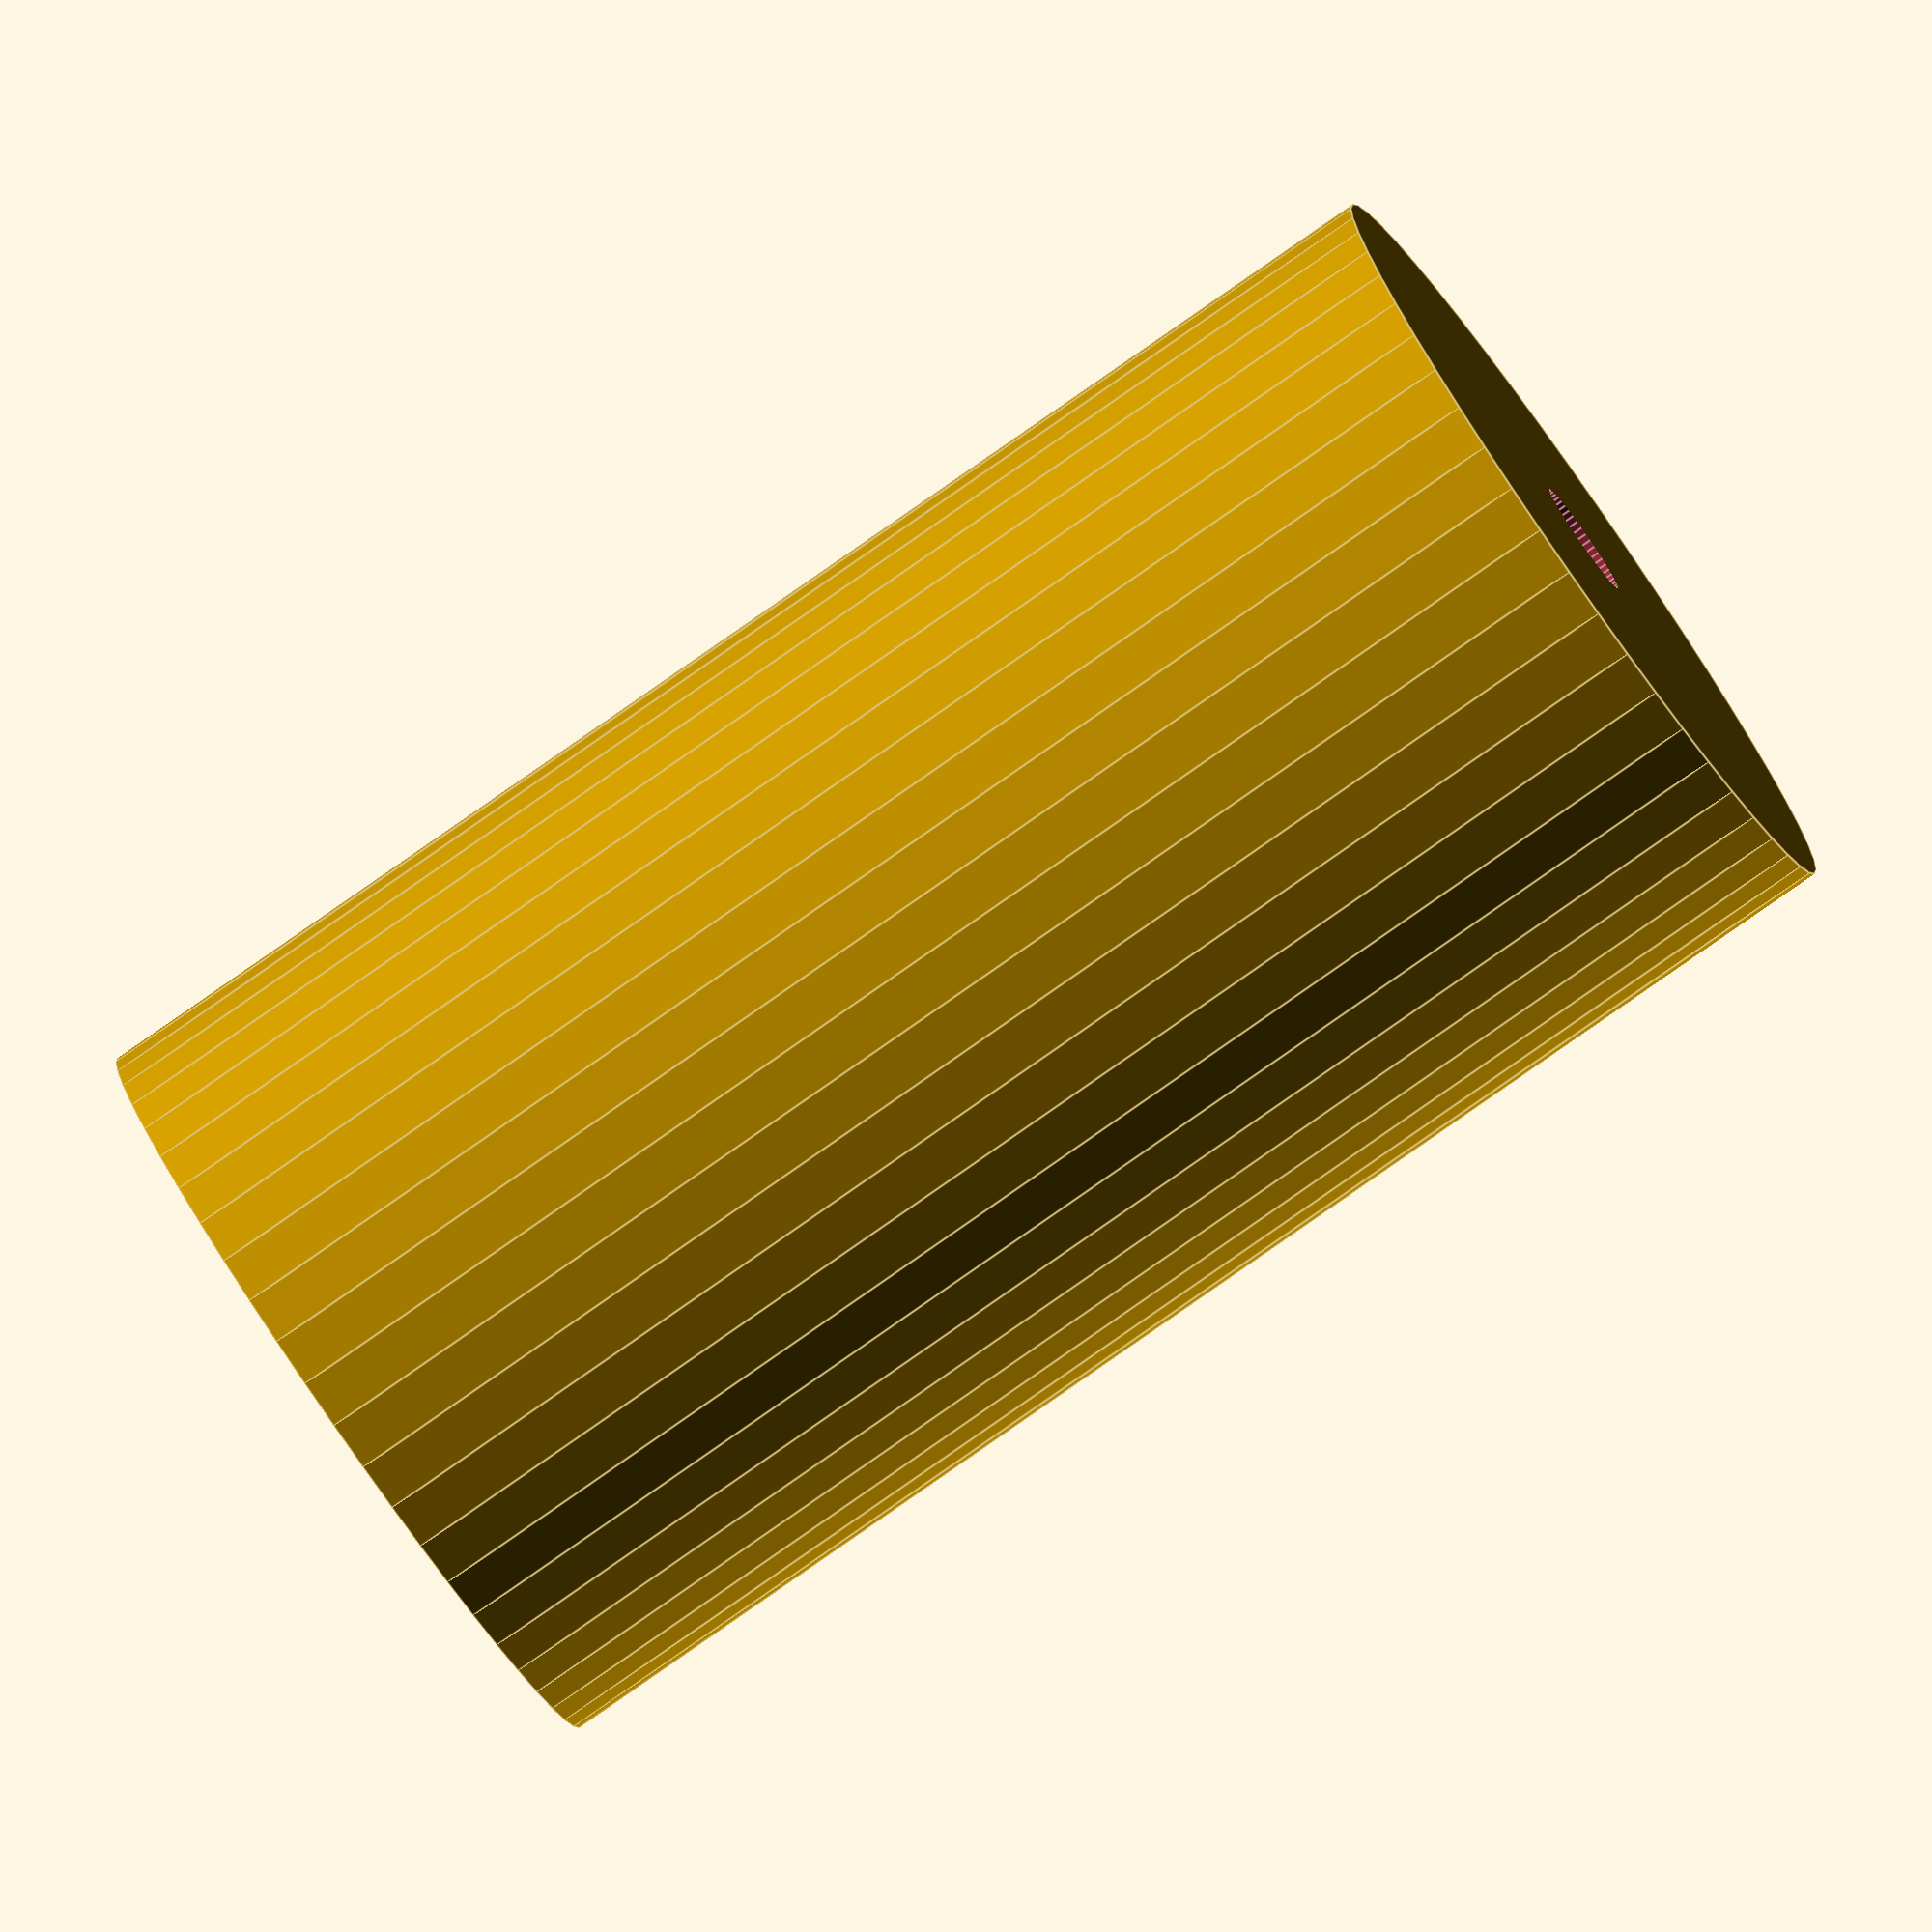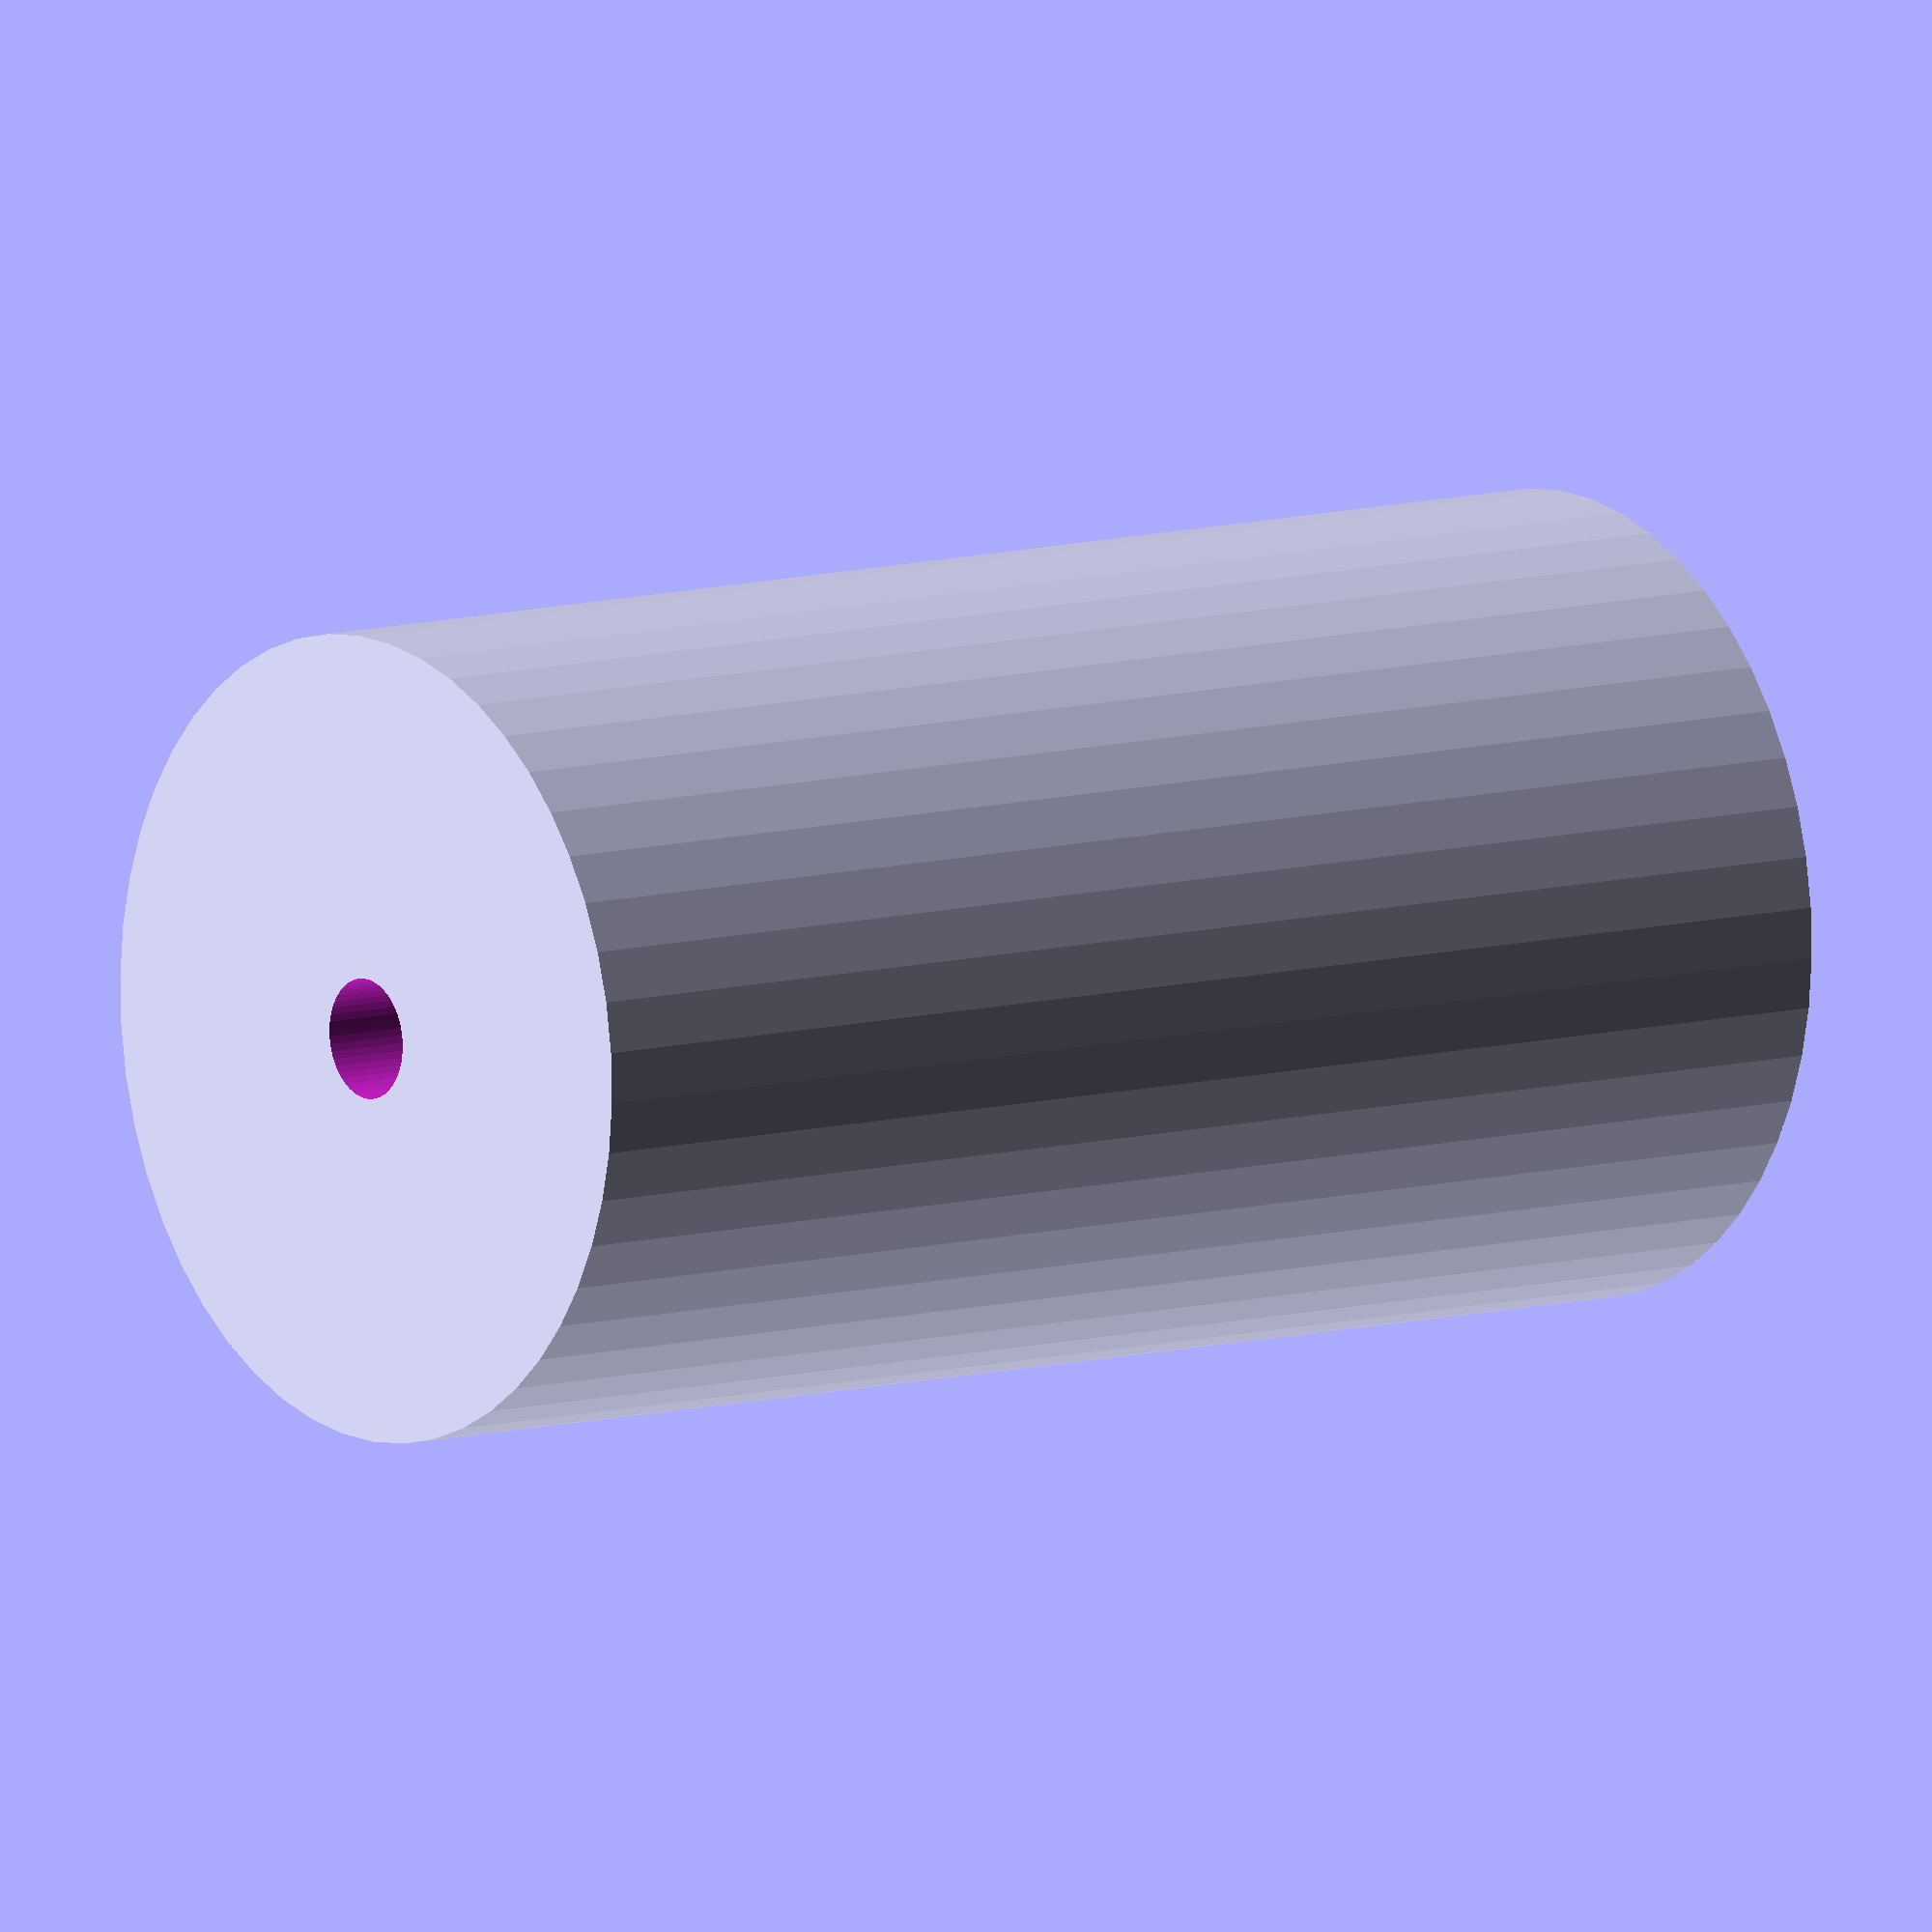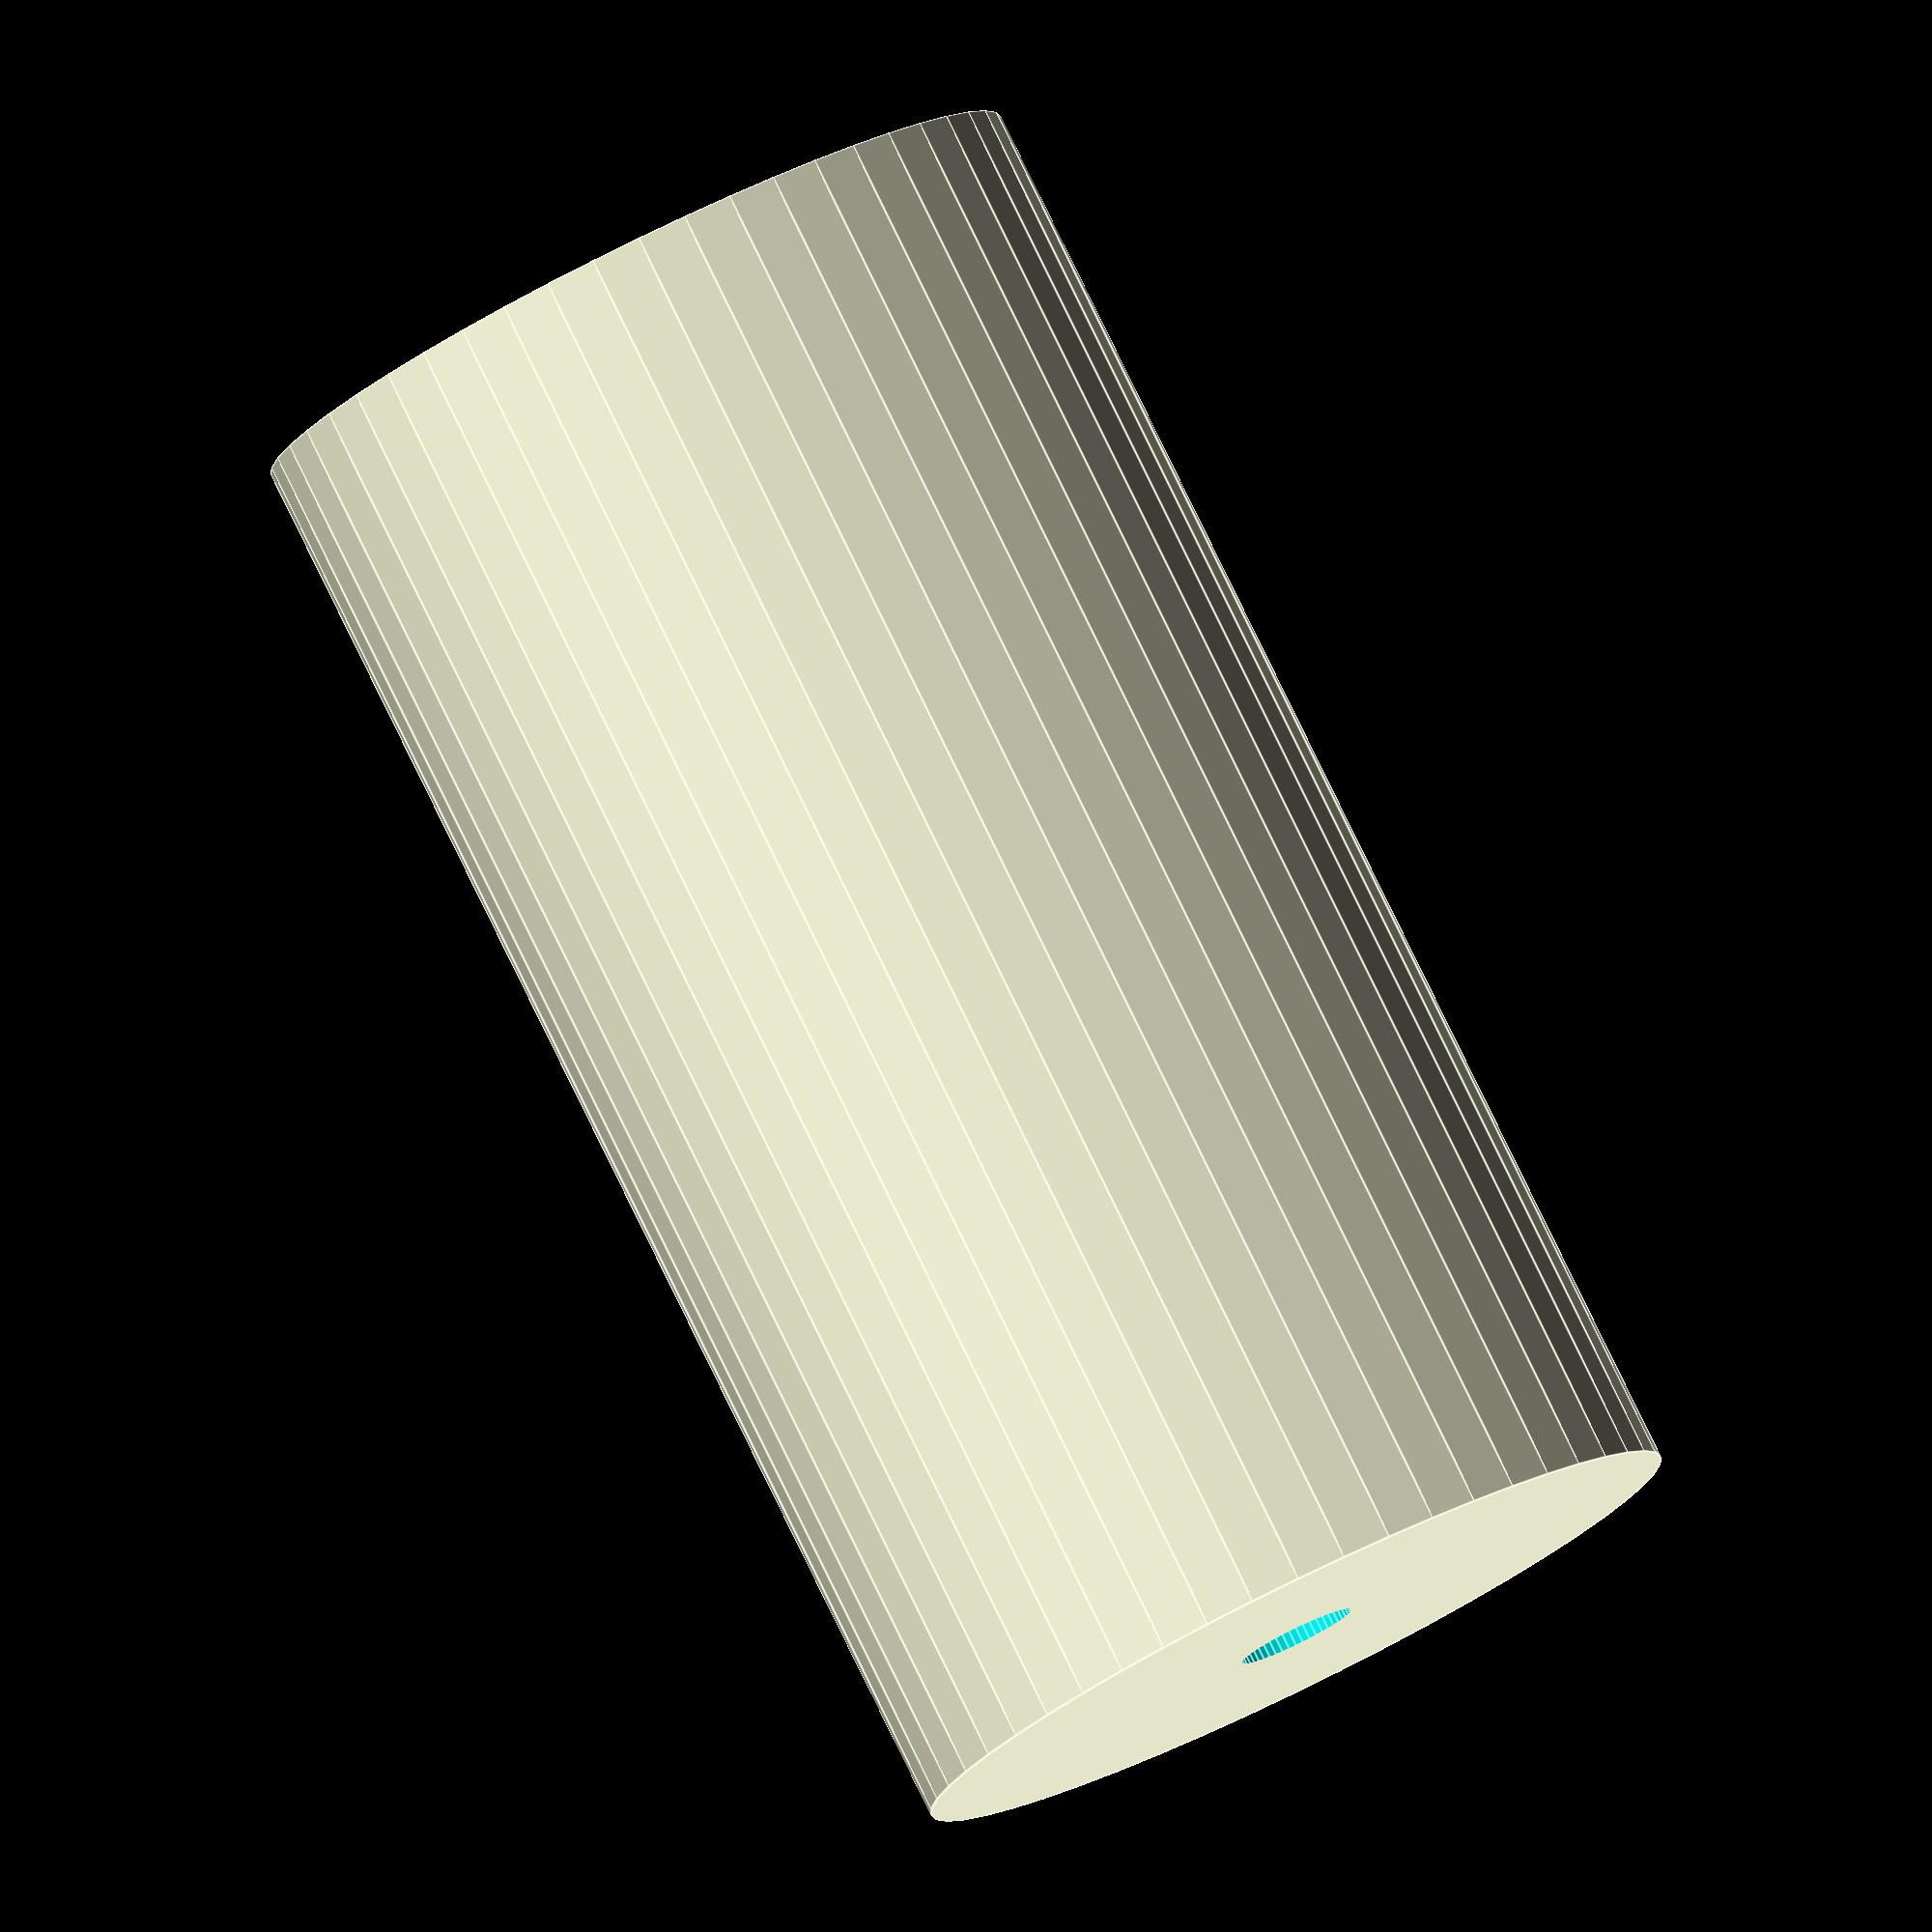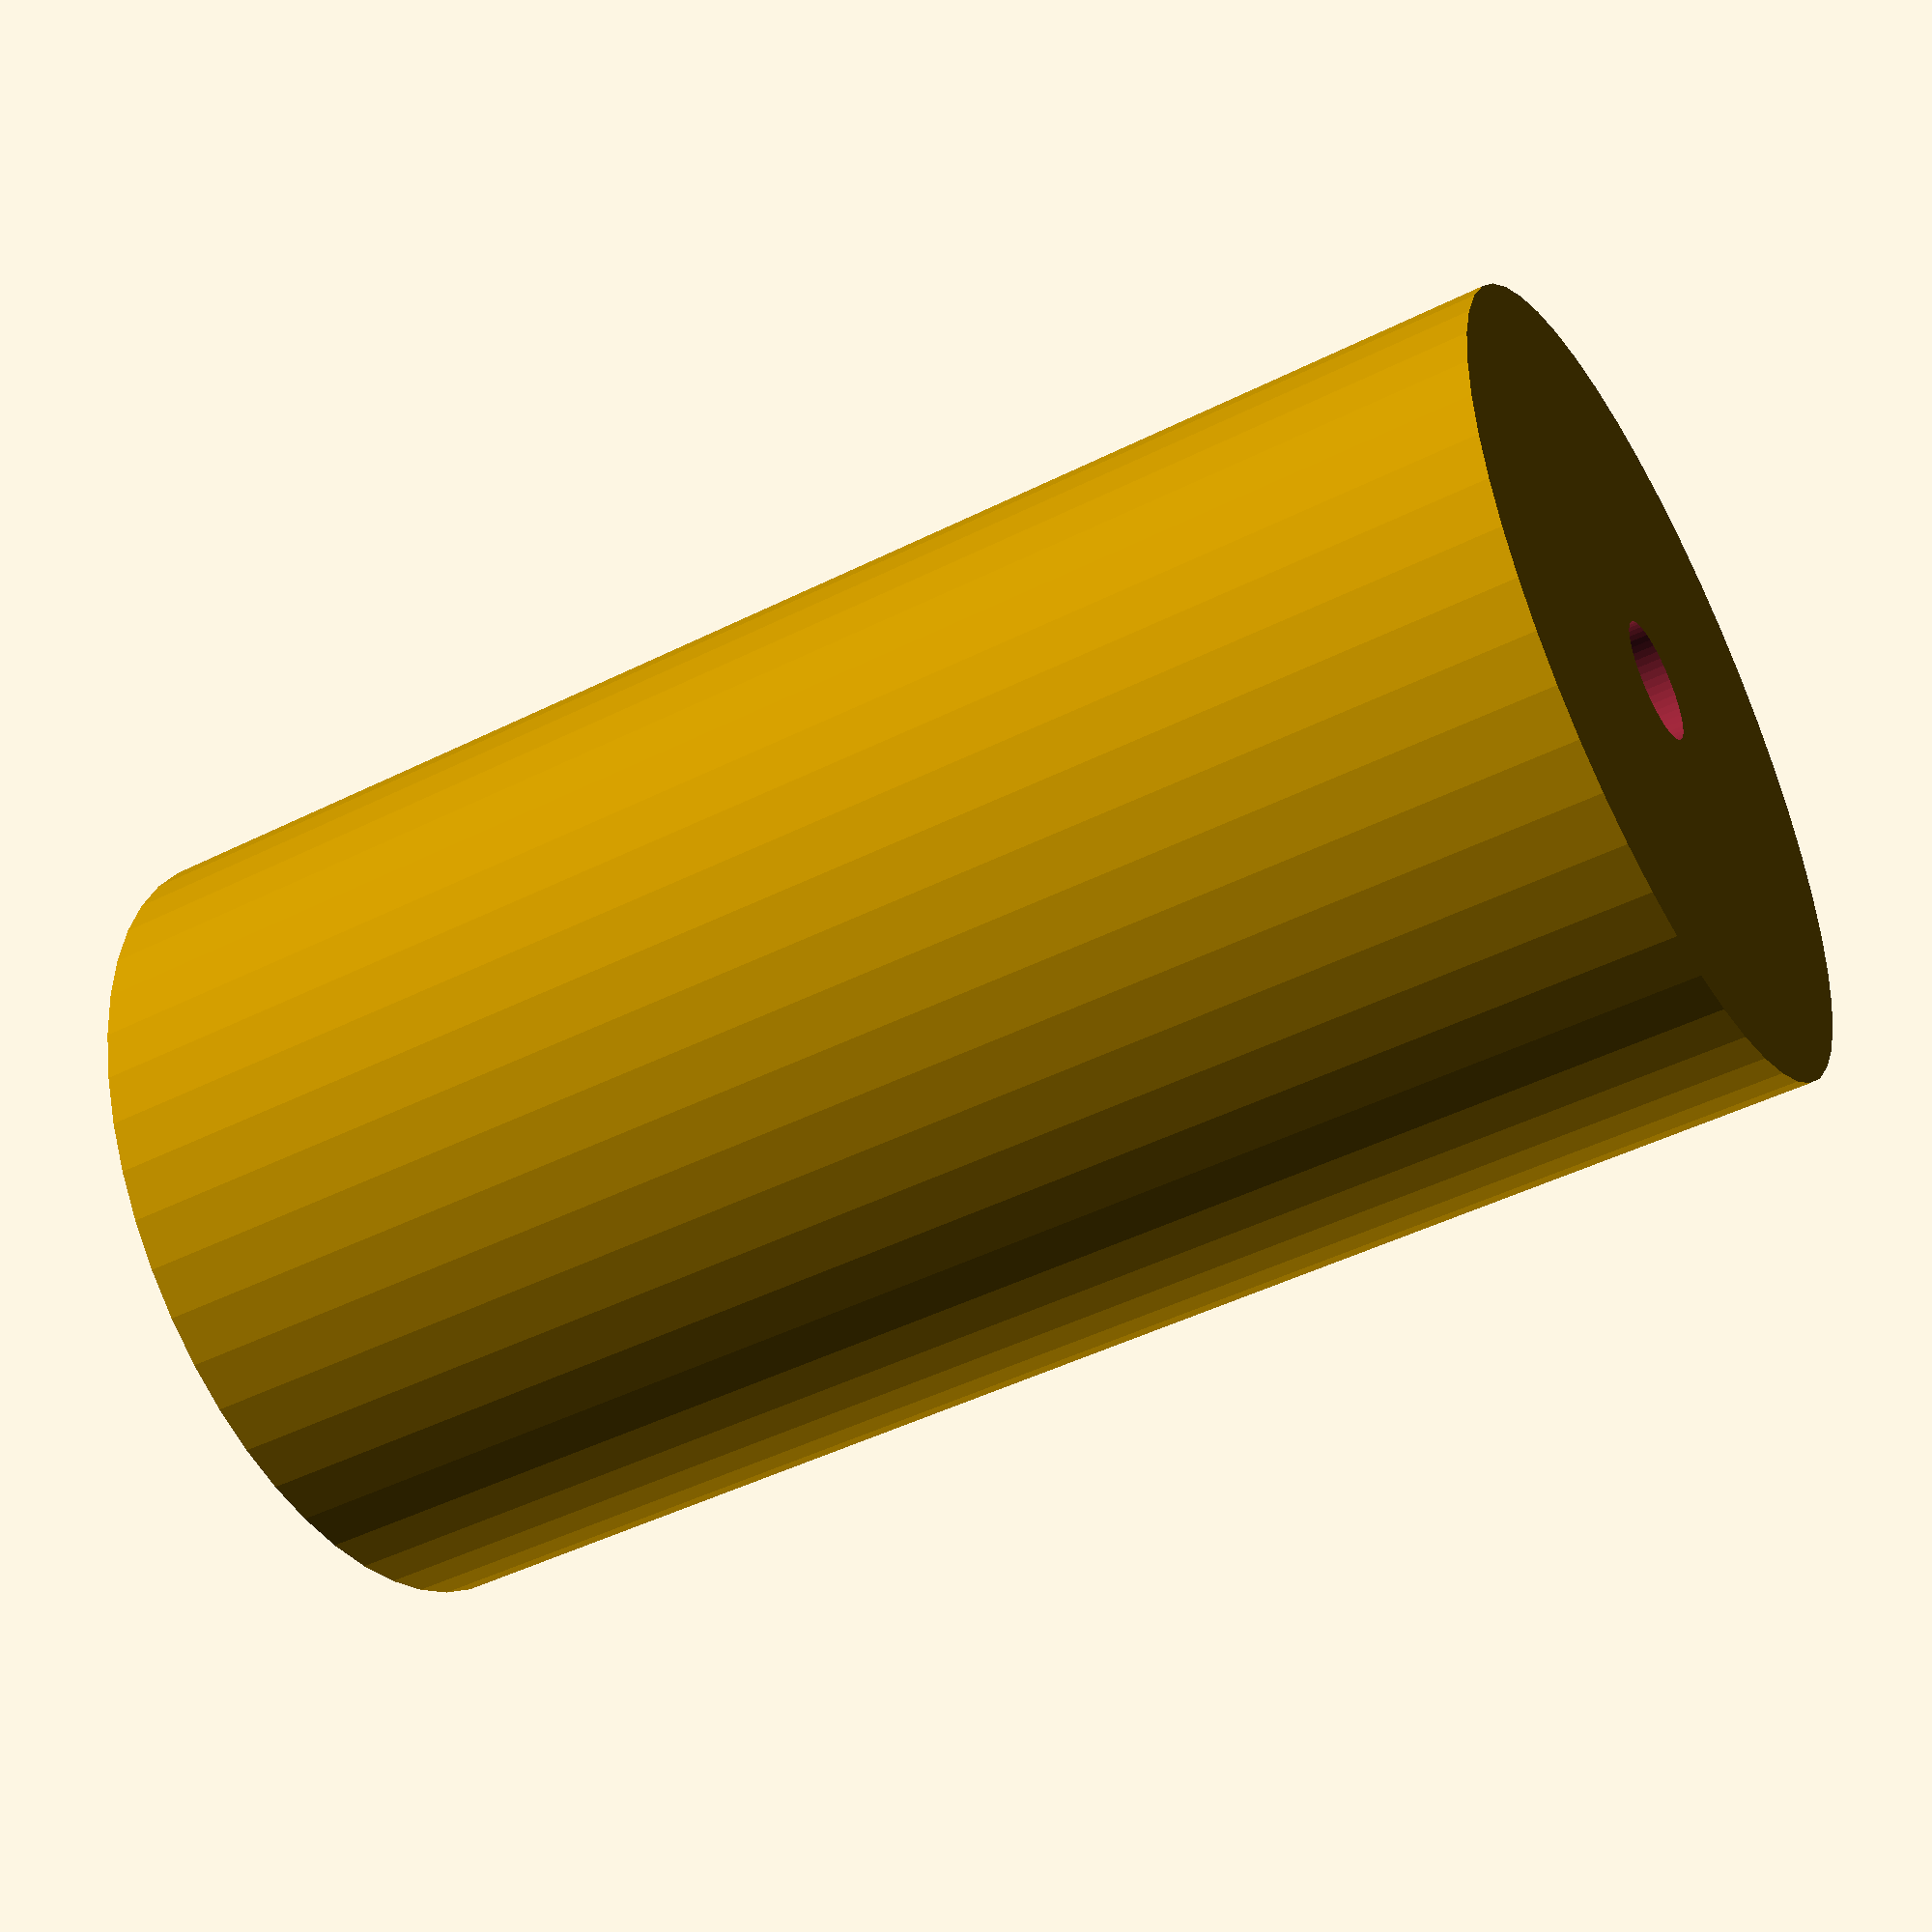
<openscad>
$fn = 50;


difference() {
	union() {
		translate(v = [0, 0, -43.5000000000]) {
			cylinder(h = 87, r = 23.5000000000);
		}
	}
	union() {
		translate(v = [0, 0, -100.0000000000]) {
			cylinder(h = 200, r = 3.5000000000);
		}
	}
}
</openscad>
<views>
elev=262.4 azim=345.6 roll=235.1 proj=o view=edges
elev=170.8 azim=81.1 roll=127.2 proj=o view=solid
elev=278.0 azim=276.8 roll=154.0 proj=o view=edges
elev=46.2 azim=17.3 roll=119.8 proj=p view=solid
</views>
